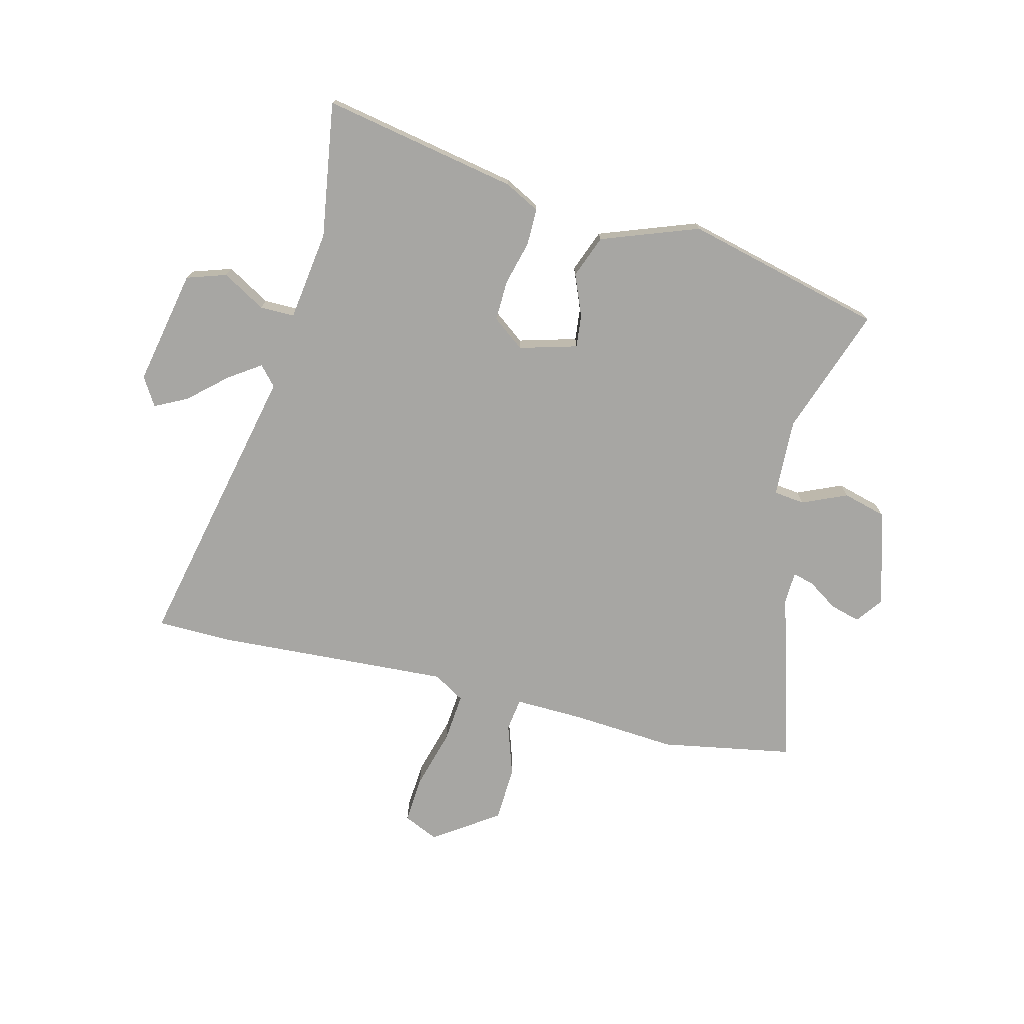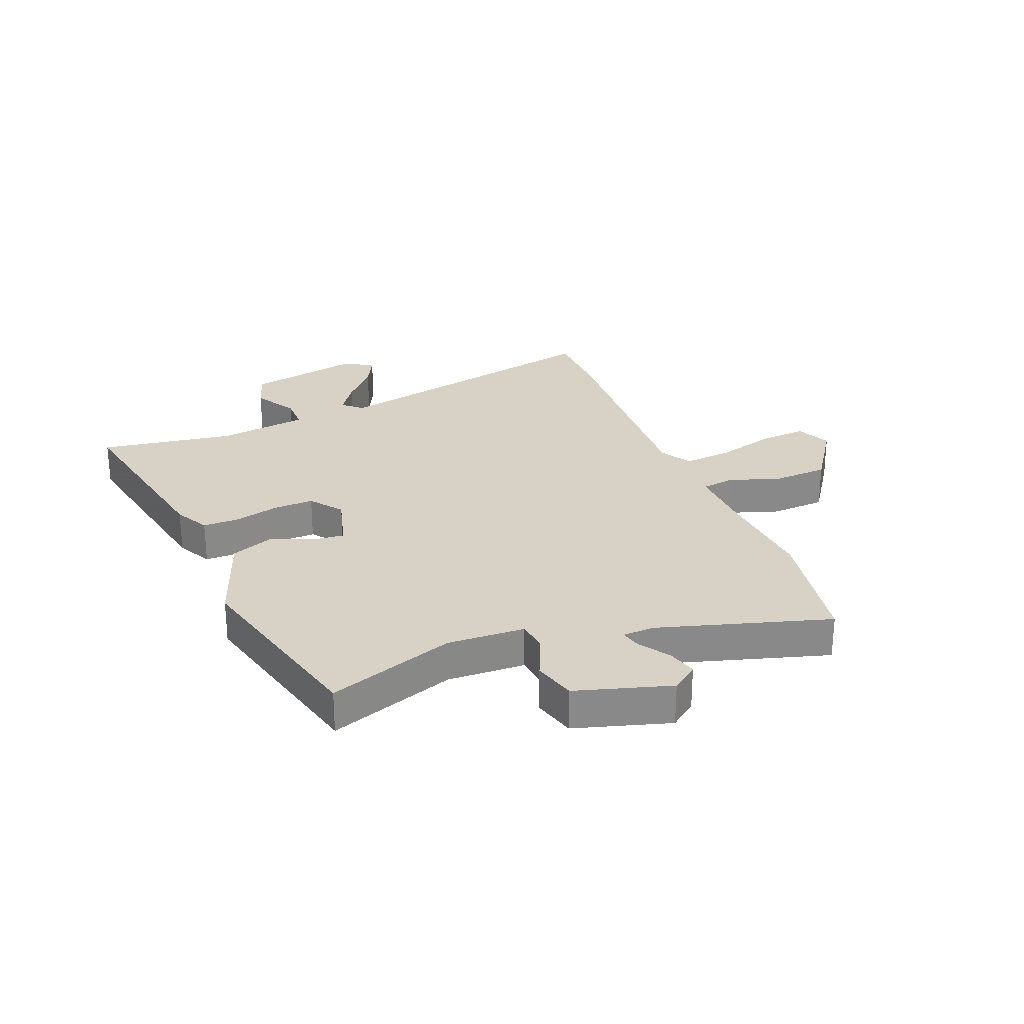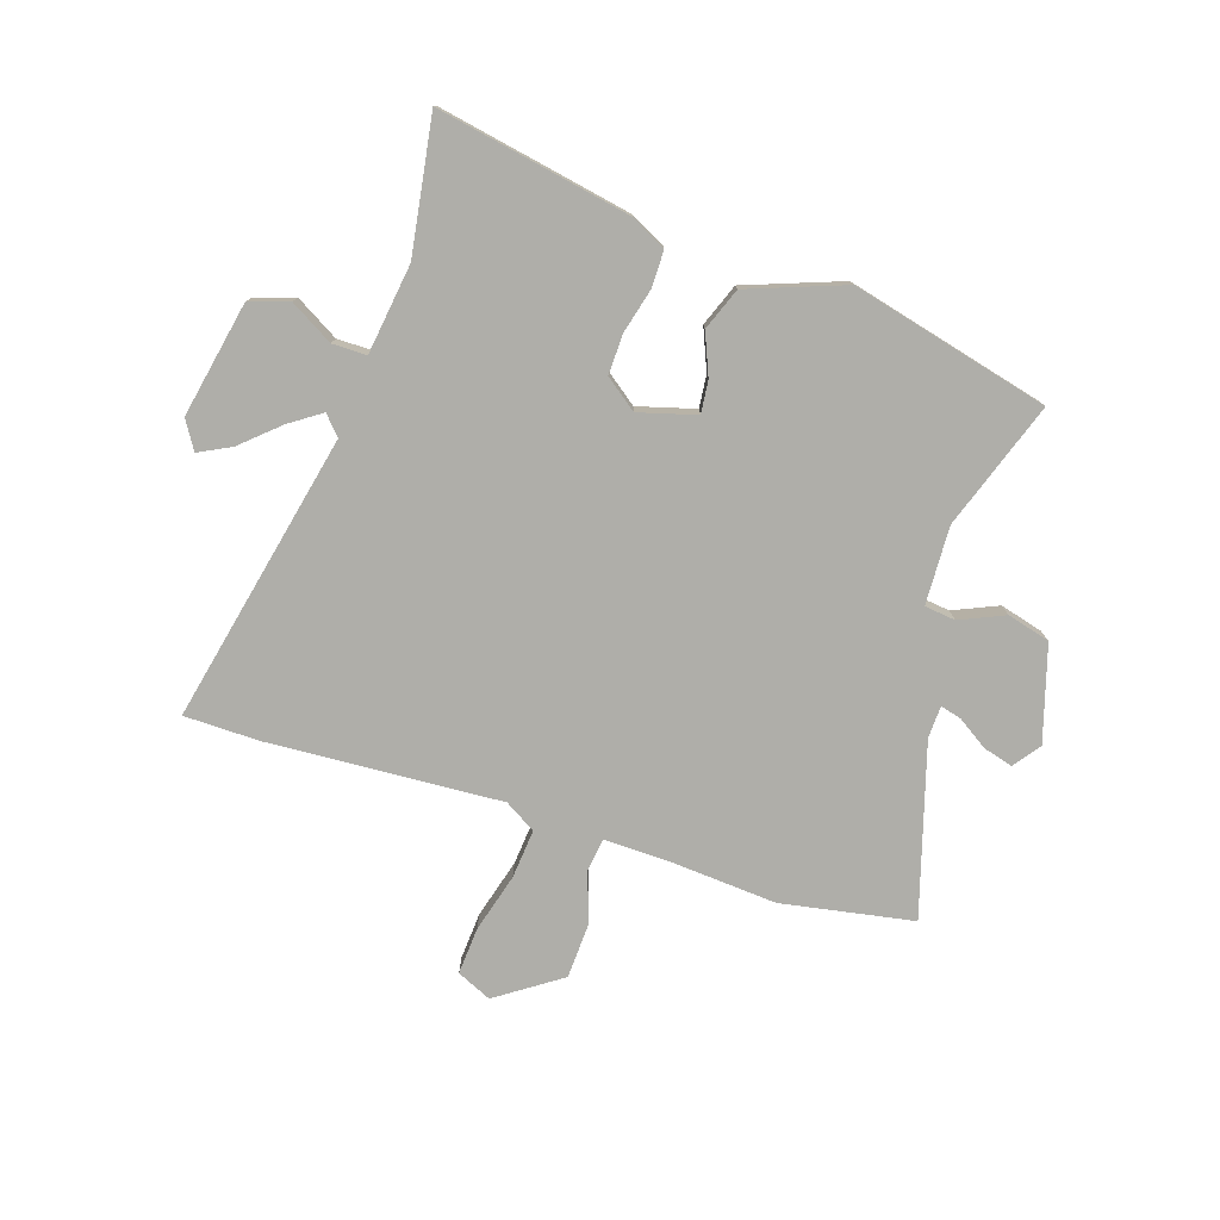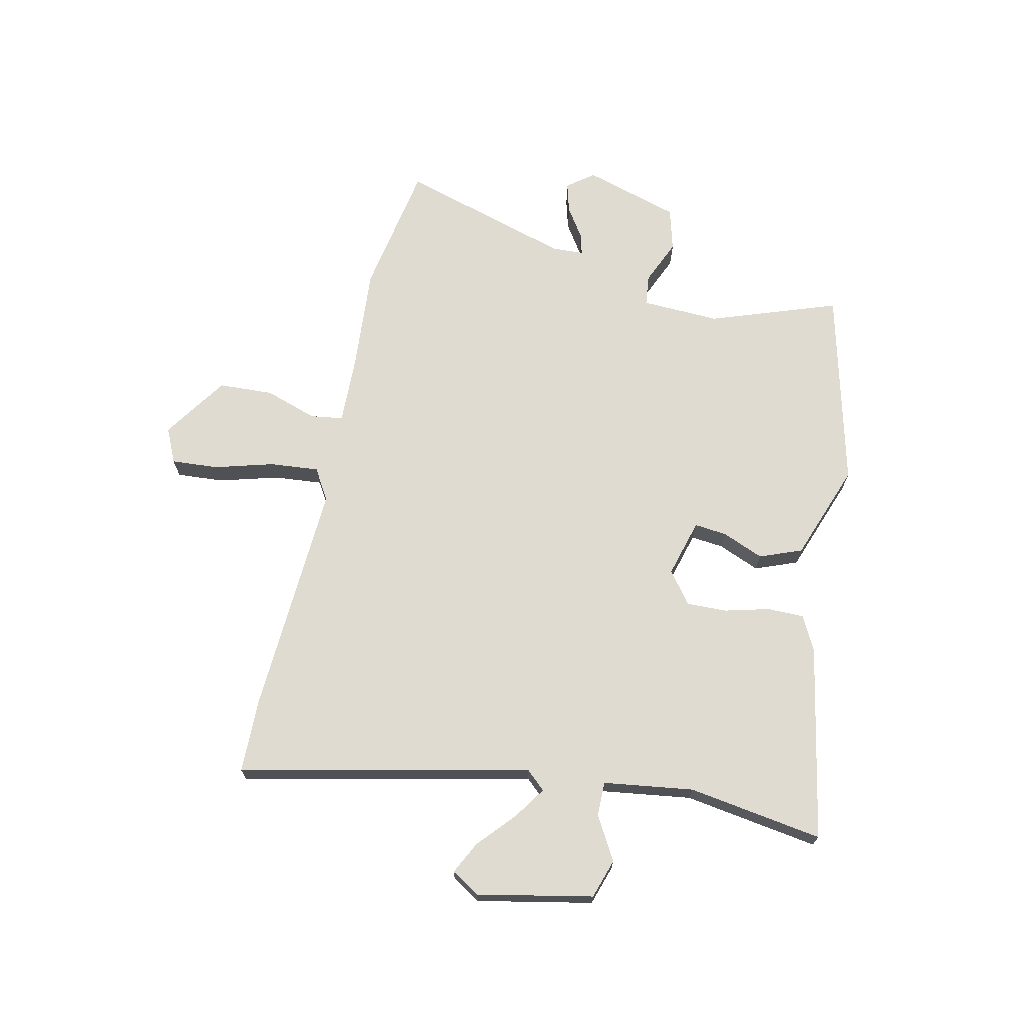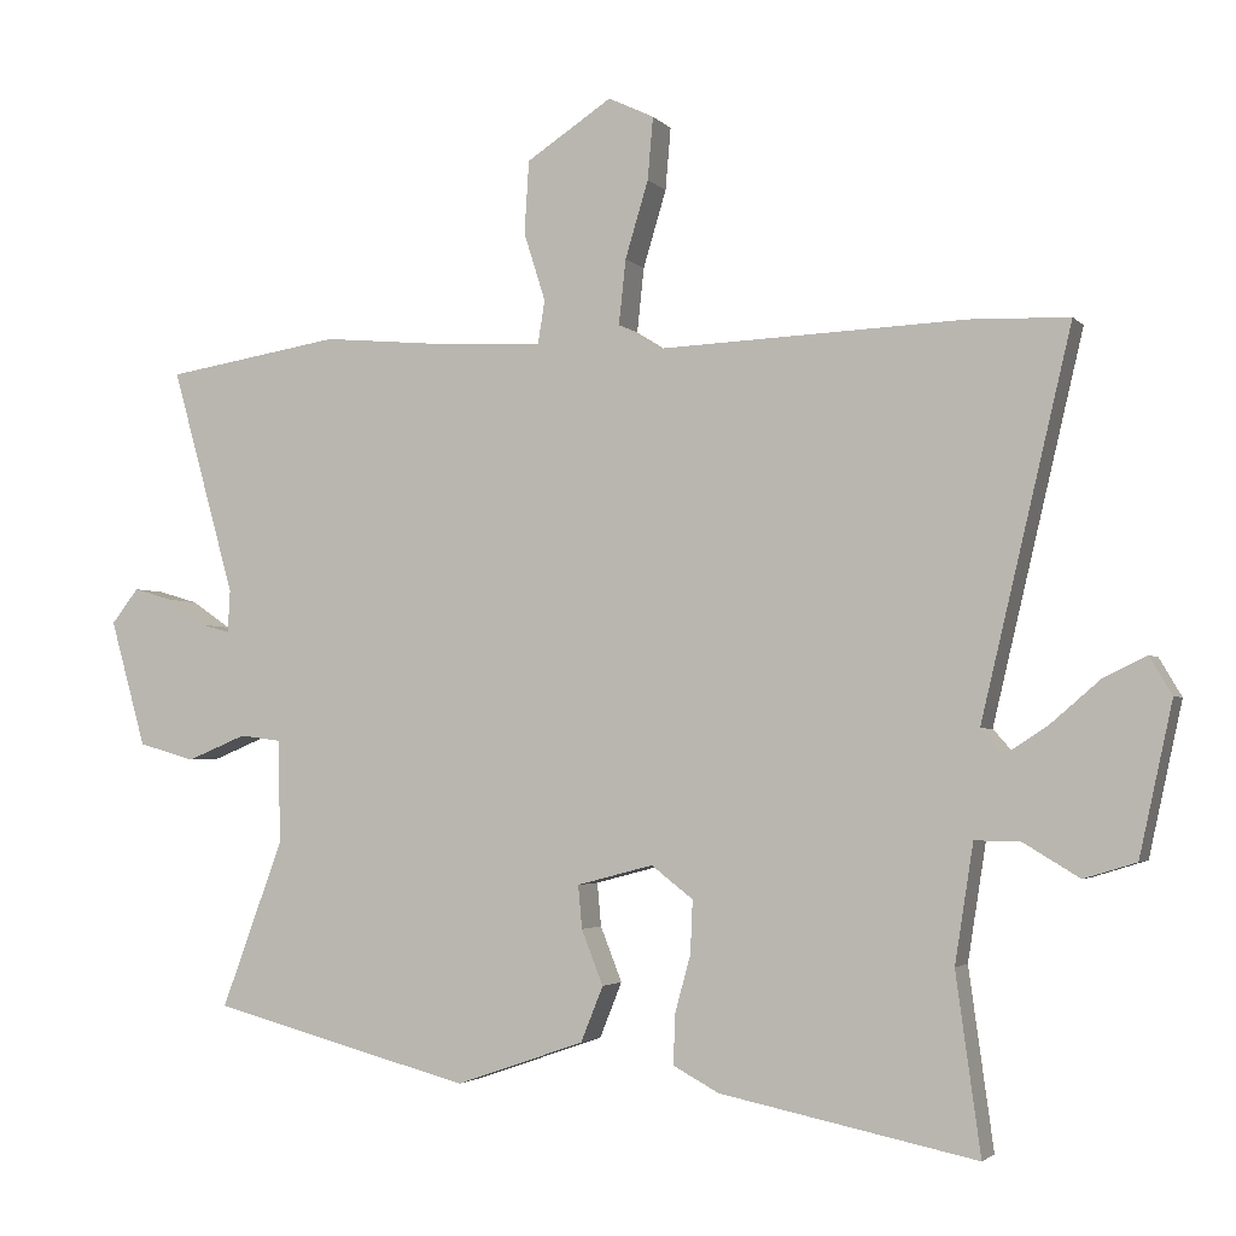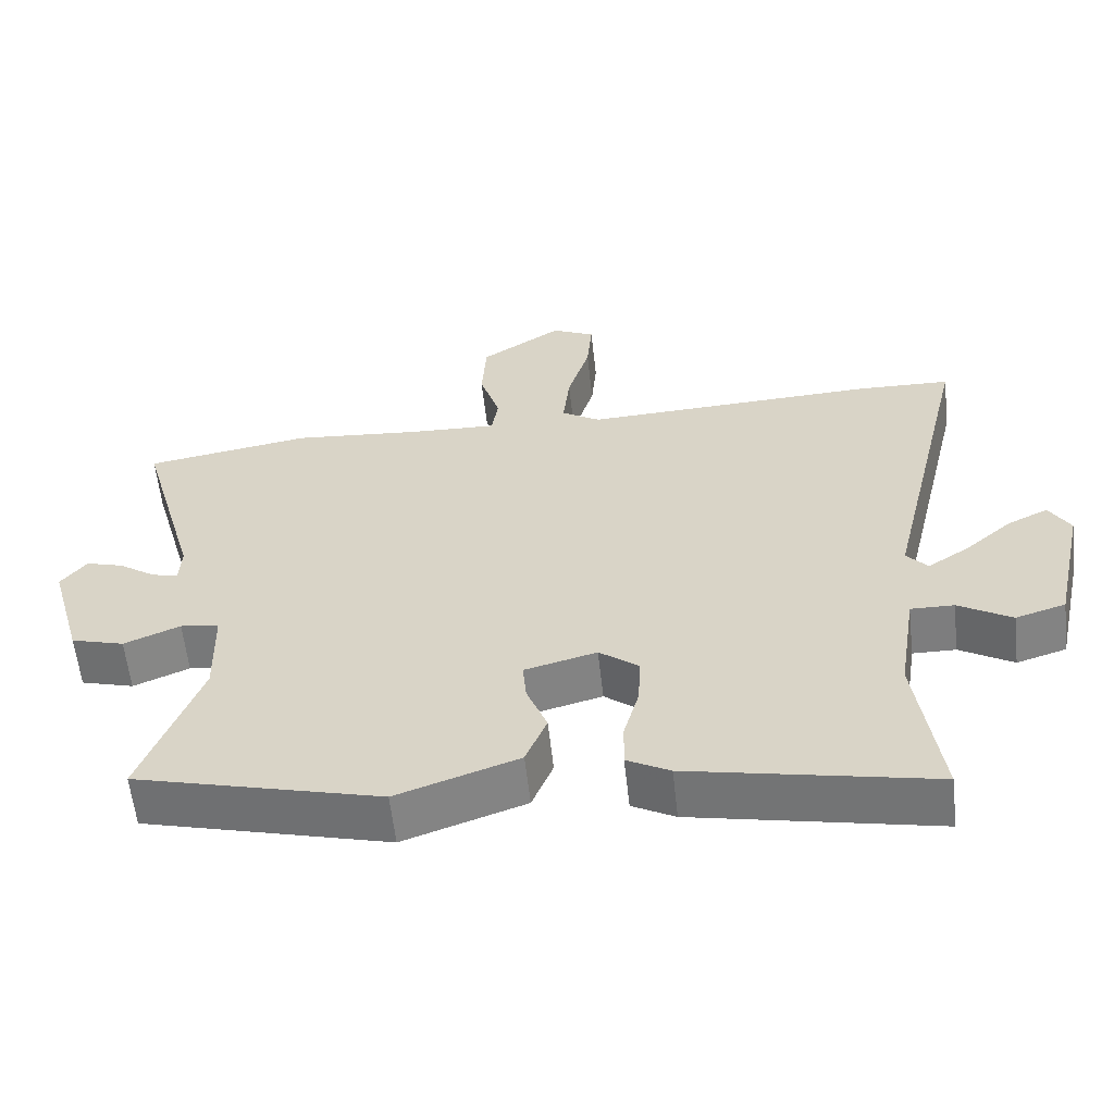
<metadata>
{"format":"obj","ext":"obj","renderer":"f3d","projection":"perspective","resolution":1024,"background":"white","views":[{"elev":-74.2,"azim":166.9,"up":"+Y"},{"elev":27.2,"azim":-111.0,"up":"+Y"},{"elev":-77.5,"azim":163.0,"up":"+Y"},{"elev":70.1,"azim":103.3,"up":"+Y"},{"elev":-2.8,"azim":19.9,"up":"+Z"},{"elev":-59.3,"azim":6.3,"up":"+Z"}]}
</metadata>
<code>
v 0.49 0.07 -0.521
v 0.157 0.07 -0.452
v 0.098 0.07 -0.42
v 0.099 0.07 -0.357
v 0.12 0.07 -0.281
v 0.123 0.07 -0.212
v 0.069 0.07 -0.17
v -0.03 0.07 -0.196
v -0.025 0.07 -0.252
v 0.003 0.07 -0.323
v -0.026 0.07 -0.395
v -0.193 0.07 -0.453
v -0.531 0.07 -0.363
v -0.451 0.07 -0.146
v -0.454 0.07 -0.012
v -0.507 0.07 -0.005
v -0.584 0.07 -0.037
v -0.657 0.07 -0.016
v -0.703 0.07 0.148
v -0.668 0.07 0.193
v -0.617 0.07 0.178
v -0.566 0.07 0.143
v -0.53 0.07 0.133
v -0.527 0.07 0.188
v -0.609 0.07 0.482
v -0.382 0.07 0.519
v -0.204 0.07 0.503
v -0.086 0.07 0.498
v -0.077 0.07 0.554
v -0.105 0.07 0.643
v -0.099 0.07 0.737
v 0.012 0.07 0.81
v 0.071 0.07 0.782
v 0.064 0.07 0.701
v 0.034 0.07 0.601
v 0.025 0.07 0.517
v 0.078 0.07 0.484
v 0.479 0.07 0.501
v 0.608 0.07 0.497
v 0.491 0.07 0.001
v 0.52 0.07 -0.032
v 0.575 0.07 0.004
v 0.64 0.07 0.06
v 0.696 0.07 0.087
v 0.725 0.07 0.038
v 0.682 0.07 -0.159
v 0.614 0.07 -0.18
v 0.541 0.07 -0.136
v 0.482 0.07 -0.135
v 0.458 0.07 -0.289
v 0.49 0 -0.521
v 0.157 0 -0.452
v 0.098 0 -0.42
v 0.099 0 -0.357
v 0.12 0 -0.281
v 0.123 0 -0.212
v 0.069 0 -0.17
v -0.03 0 -0.196
v -0.025 0 -0.252
v 0.003 0 -0.323
v -0.026 0 -0.395
v -0.193 0 -0.453
v -0.531 0 -0.363
v -0.451 0 -0.146
v -0.454 0 -0.012
v -0.507 0 -0.005
v -0.584 0 -0.037
v -0.657 0 -0.016
v -0.703 0 0.148
v -0.668 0 0.193
v -0.617 0 0.178
v -0.566 0 0.143
v -0.53 0 0.133
v -0.527 0 0.188
v -0.609 0 0.482
v -0.382 0 0.519
v -0.204 0 0.503
v -0.086 0 0.498
v -0.077 0 0.554
v -0.105 0 0.643
v -0.099 0 0.737
v 0.012 0 0.81
v 0.071 0 0.782
v 0.064 0 0.701
v 0.034 0 0.601
v 0.025 0 0.517
v 0.078 0 0.484
v 0.479 0 0.501
v 0.608 0 0.497
v 0.491 0 0.001
v 0.52 0 -0.032
v 0.575 0 0.004
v 0.64 0 0.06
v 0.696 0 0.087
v 0.725 0 0.038
v 0.682 0 -0.159
v 0.614 0 -0.18
v 0.541 0 -0.136
v 0.482 0 -0.135
v 0.458 0 -0.289
f 46 47 48
f 45 46 48
f 44 45 48
f 43 44 48
f 42 43 48
f 41 42 48 49
f 40 41 49
f 37 38 39 40
f 40 49 50
f 37 40 50
f 36 37 50
f 33 34 35
f 32 33 35
f 31 32 35
f 30 31 35
f 29 30 35
f 28 29 35 36
f 24 25 26 27
f 23 24 27 28
f 20 21 22
f 19 20 22
f 18 19 22
f 17 18 22
f 16 17 22
f 15 16 22 23
f 12 13 14
f 11 12 14
f 10 11 14
f 9 10 14
f 8 9 14 15
f 23 28 36
f 15 23 36
f 8 15 36
f 7 8 36
f 3 4 5
f 2 3 5
f 1 2 5 6
f 6 7 36 50
f 1 6 50
f 98 97 96
f 98 96 95
f 98 95 94
f 98 94 93
f 98 93 92
f 99 98 92 91
f 99 91 90
f 90 89 88 87
f 100 99 90
f 100 90 87
f 100 87 86
f 85 84 83
f 85 83 82
f 85 82 81
f 85 81 80
f 85 80 79
f 86 85 79 78
f 77 76 75 74
f 78 77 74 73
f 72 71 70
f 72 70 69
f 72 69 68
f 72 68 67
f 72 67 66
f 73 72 66 65
f 64 63 62
f 64 62 61
f 64 61 60
f 64 60 59
f 65 64 59 58
f 86 78 73
f 86 73 65
f 86 65 58
f 86 58 57
f 55 54 53
f 55 53 52
f 56 55 52 51
f 100 86 57 56
f 100 56 51
f 1 51 52 2
f 2 52 53 3
f 3 53 54 4
f 4 54 55 5
f 5 55 56 6
f 6 56 57 7
f 7 57 58 8
f 8 58 59 9
f 9 59 60 10
f 10 60 61 11
f 11 61 62 12
f 12 62 63 13
f 13 63 64 14
f 14 64 65 15
f 15 65 66 16
f 16 66 67 17
f 17 67 68 18
f 18 68 69 19
f 19 69 70 20
f 20 70 71 21
f 21 71 72 22
f 22 72 73 23
f 23 73 74 24
f 24 74 75 25
f 25 75 76 26
f 26 76 77 27
f 27 77 78 28
f 28 78 79 29
f 29 79 80 30
f 30 80 81 31
f 31 81 82 32
f 32 82 83 33
f 33 83 84 34
f 34 84 85 35
f 35 85 86 36
f 36 86 87 37
f 37 87 88 38
f 38 88 89 39
f 39 89 90 40
f 40 90 91 41
f 41 91 92 42
f 42 92 93 43
f 43 93 94 44
f 44 94 95 45
f 45 95 96 46
f 46 96 97 47
f 47 97 98 48
f 48 98 99 49
f 49 99 100 50
f 50 100 51 1

</code>
